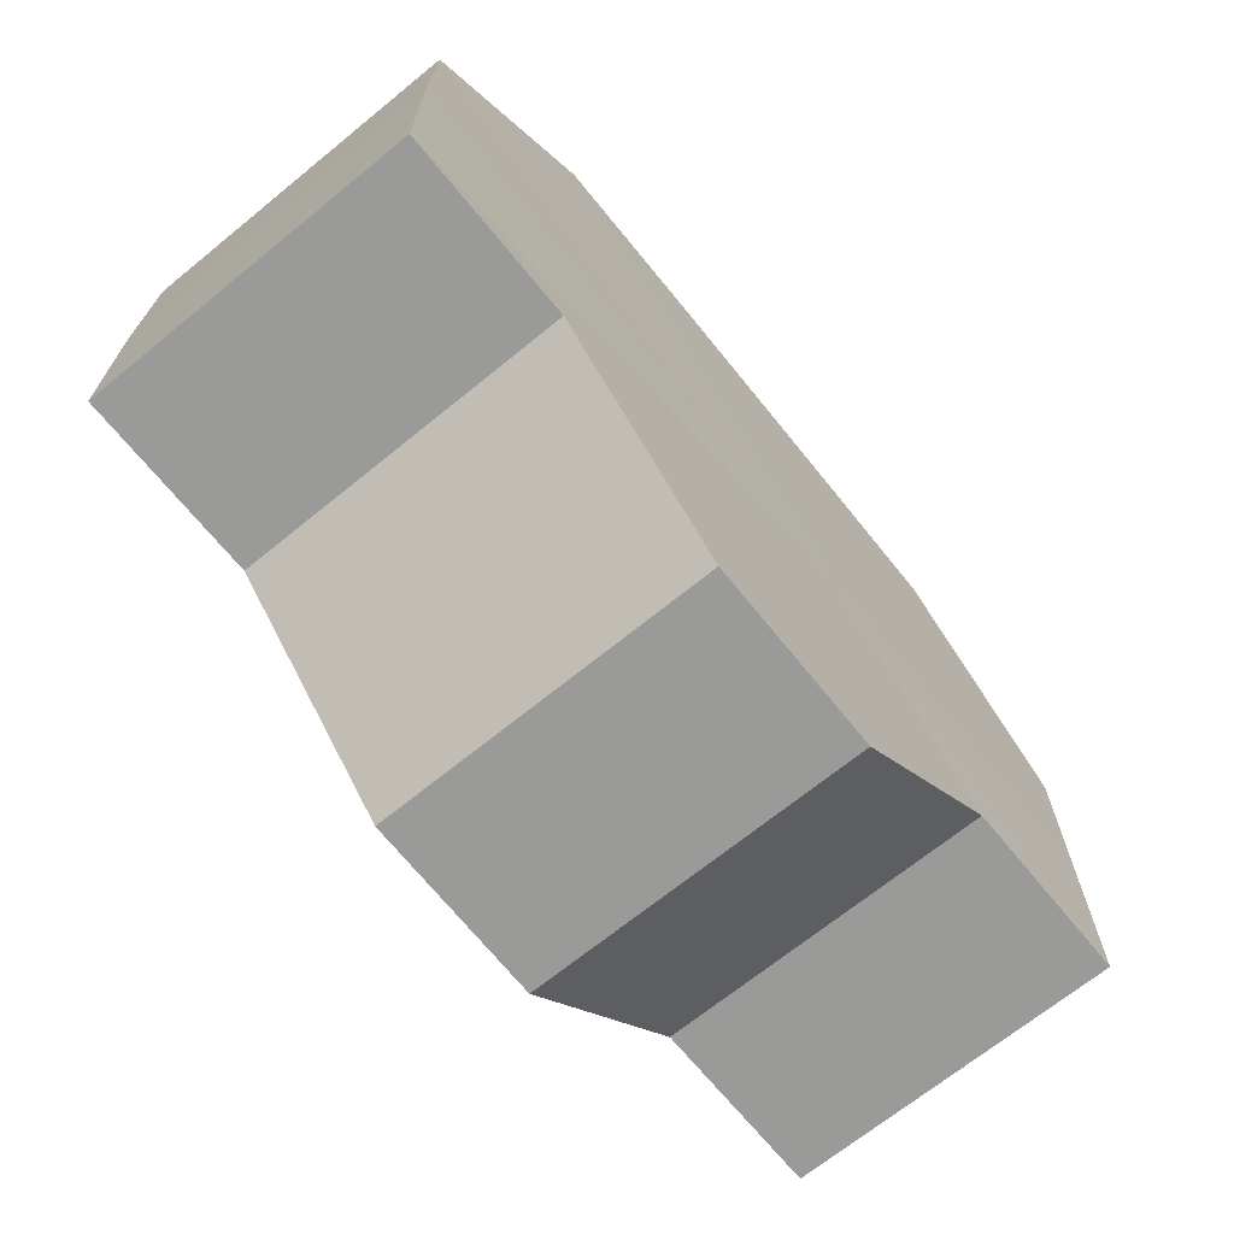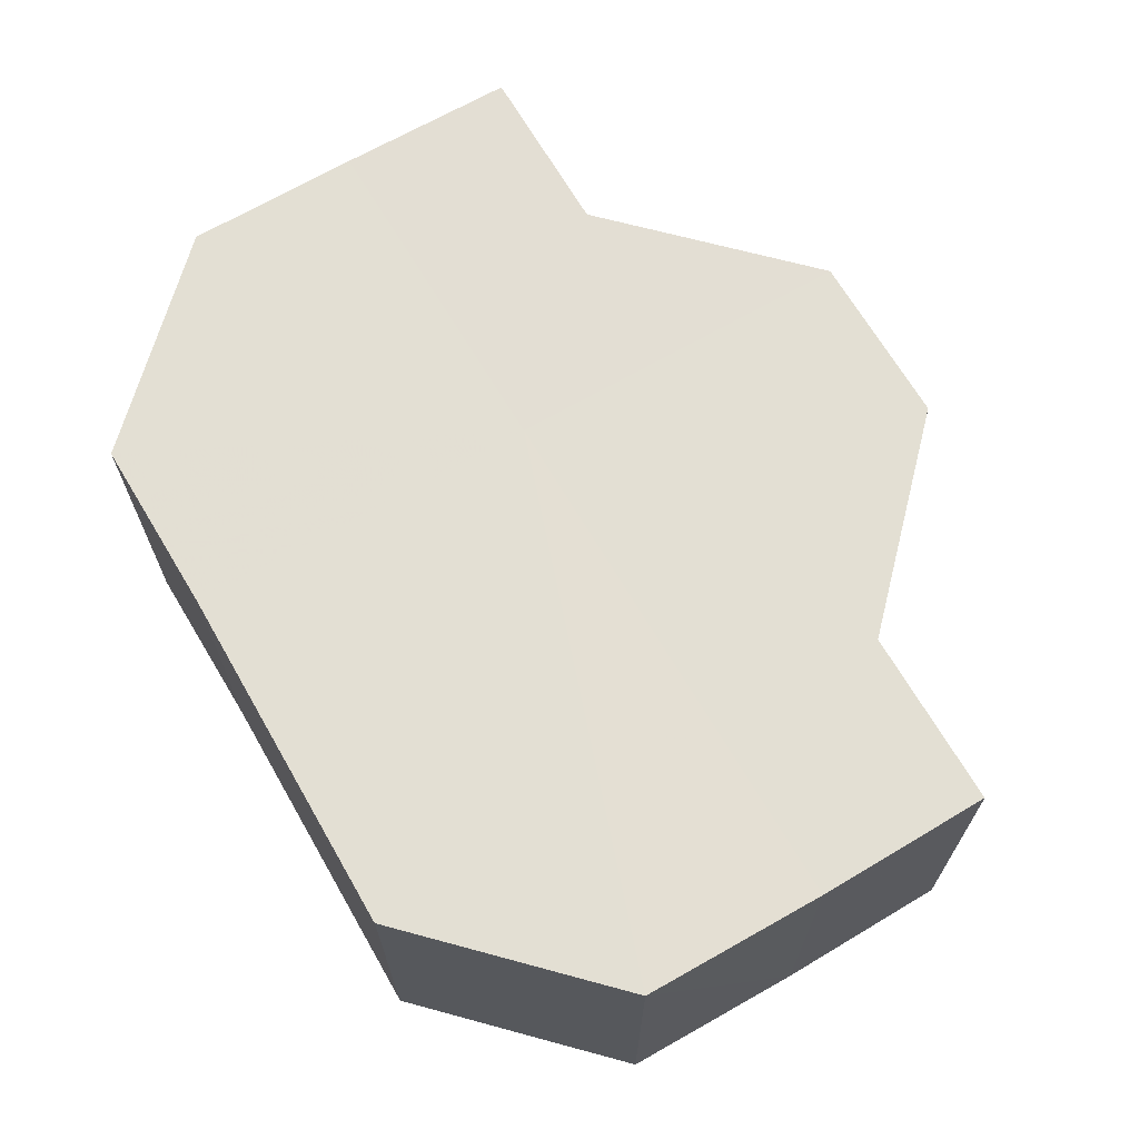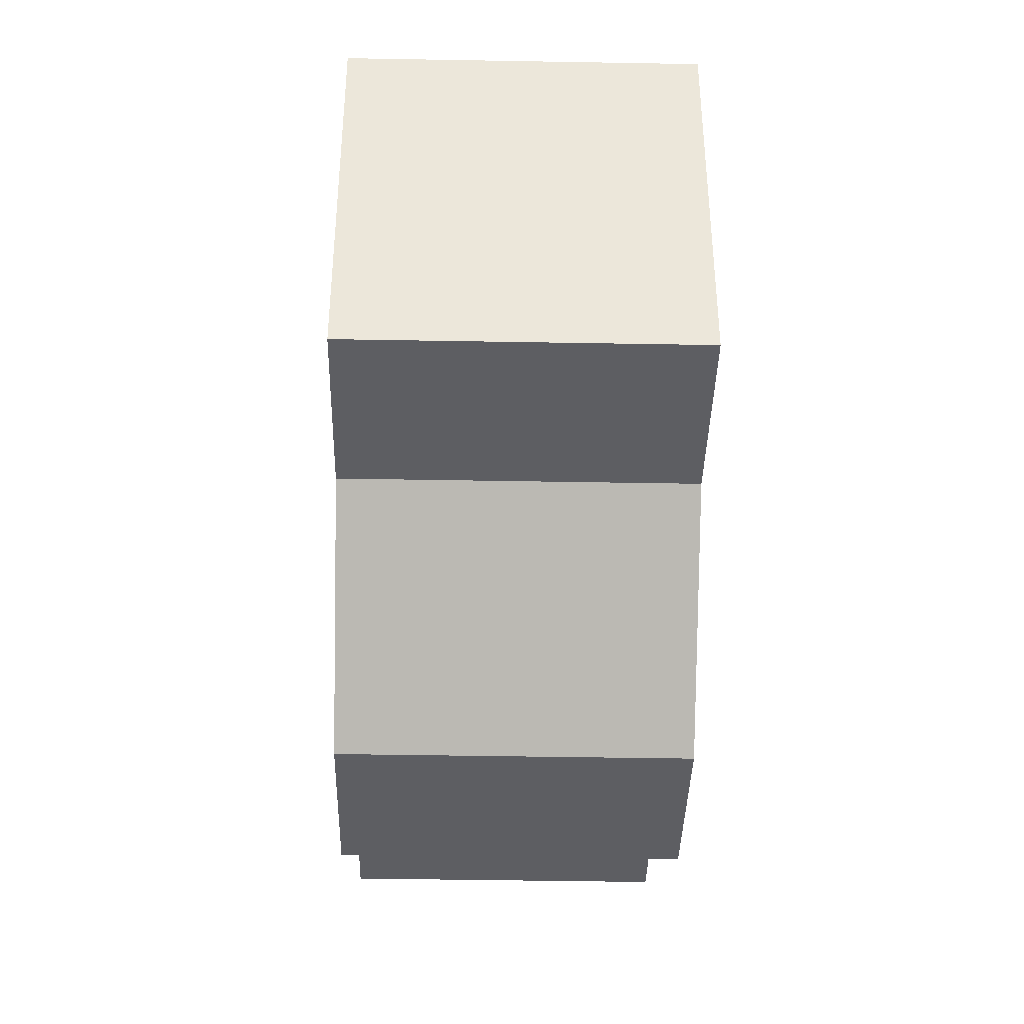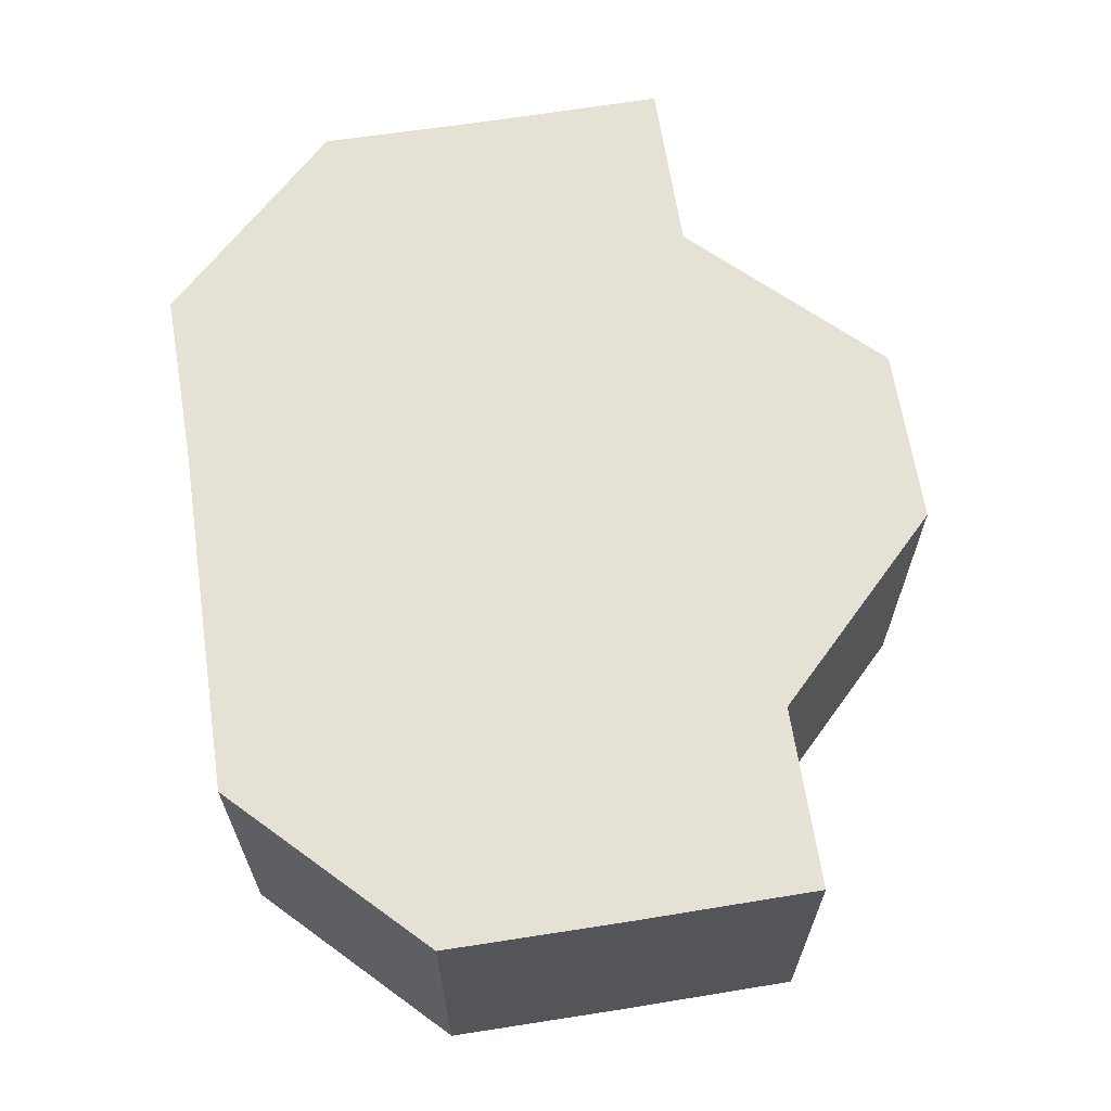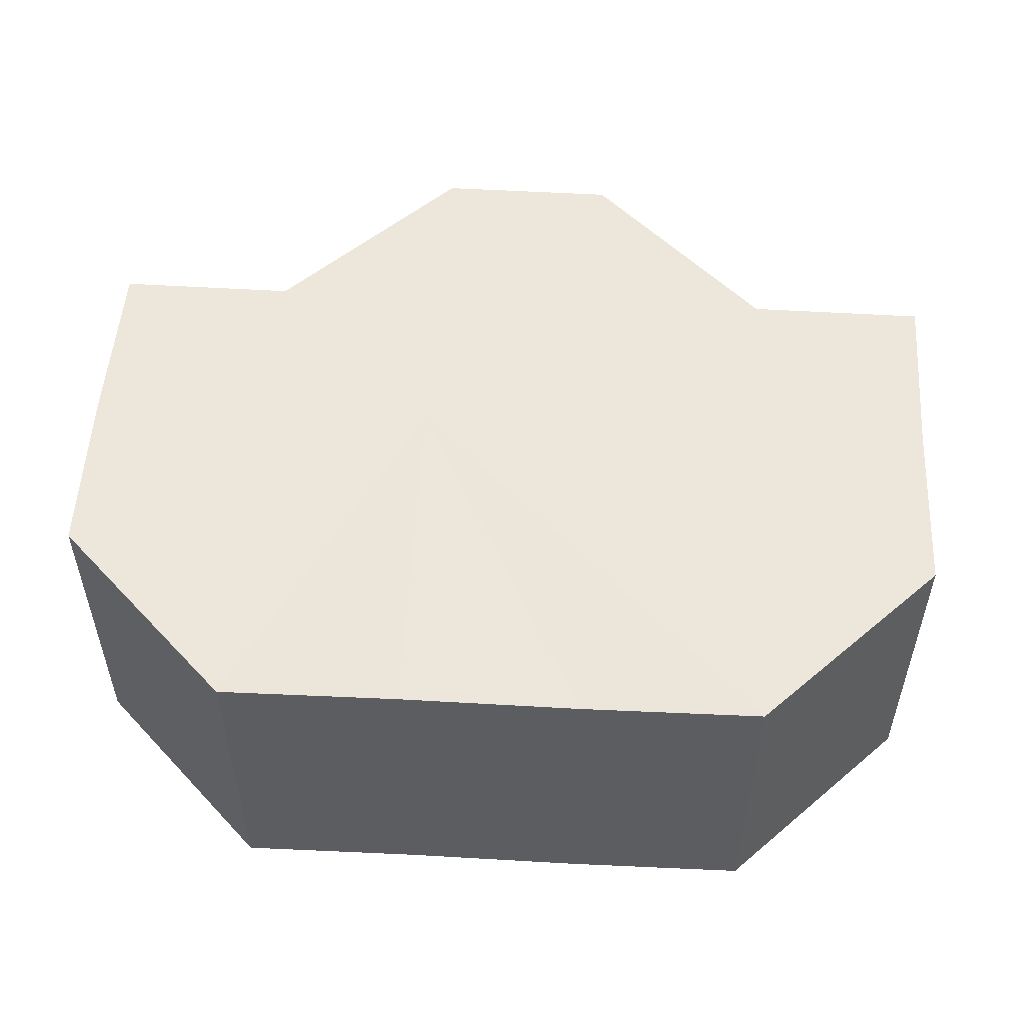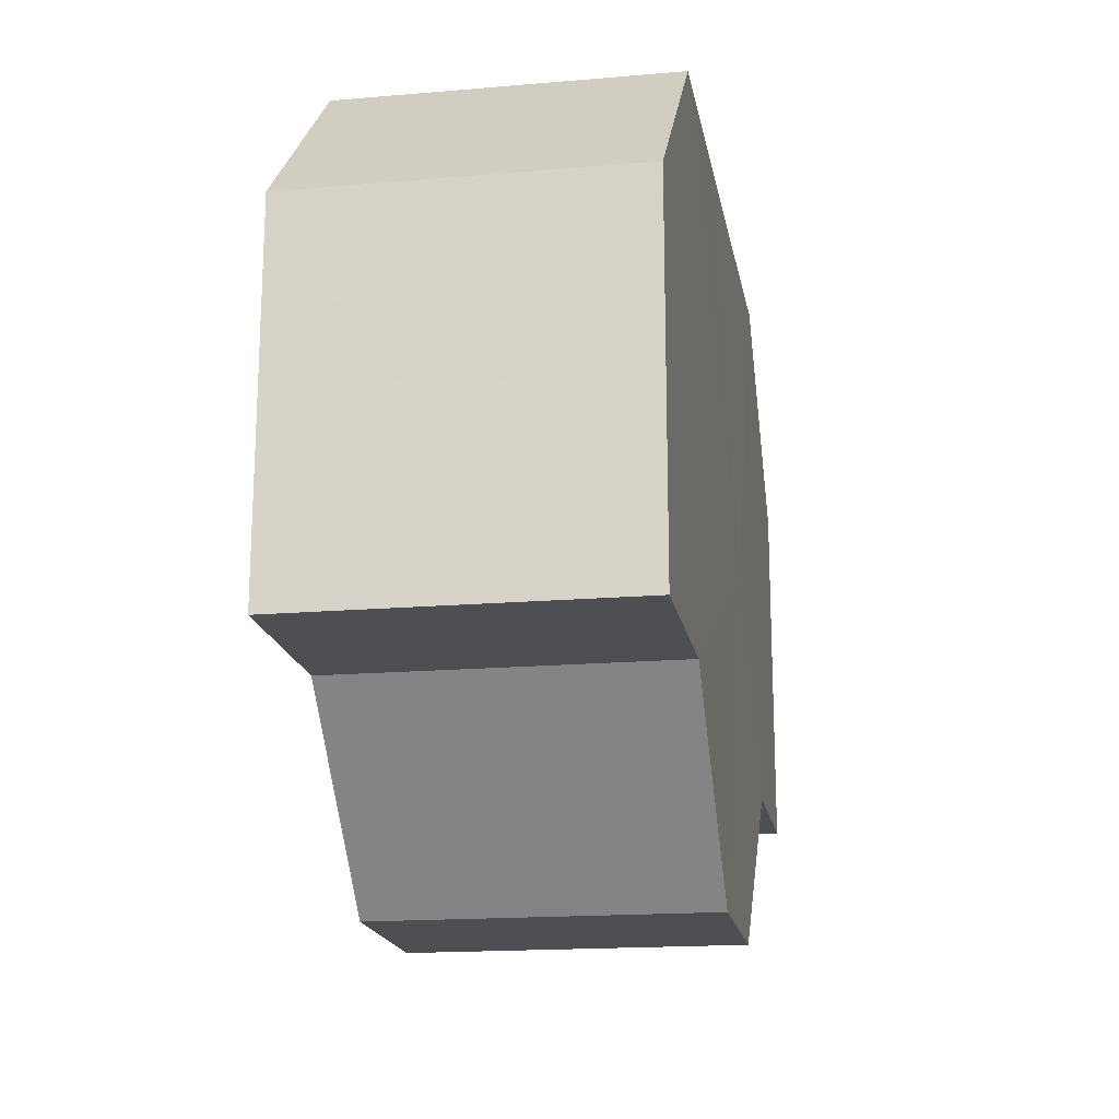
<metadata>
{"format":"obj","ext":"obj","renderer":"f3d","projection":"perspective","resolution":1024,"background":"white","views":[{"elev":-69.3,"azim":-50.9,"up":"+Y"},{"elev":67.1,"azim":-120.3,"up":"+Z"},{"elev":-38.8,"azim":-91.3,"up":"+Y"},{"elev":64.3,"azim":-99.0,"up":"+Z"},{"elev":52.9,"azim":-176.9,"up":"+Z"},{"elev":-18.0,"azim":-80.0,"up":"+Y"}]}
</metadata>
<code>
o 15512
v 2225 1865 14.42
v 2225 1865 14.42
v 2225 1865 14.44
v 2225 1865 14.42
v 2225 1865 14.44
v 2225 1865 14.42
v 2225 1865 14.44
v 2225 1865 14.42
v 2225 1865 14.44
v 2225 1865 14.42
v 2225 1865 14.44
v 2225 1865 14.42
v 2225 1865 14.44
v 2225 1865 14.42
v 2225 1865 14.44
v 2225 1865 14.42
v 2225 1865 14.44
v 2225 1865 14.42
v 2225 1865 14.44
v 2225 1865 14.42
v 2225 1865 14.44
v 2225 1865 14.42
v 2225 1865 14.44
v 2225 1865 14.42
v 2225 1865 14.44
v 2225 1865 14.42
v 2225 1865 14.44
v 2225 1865 14.42
v 2225 1865 14.44
v 2225 1865 14.42
v 2225 1865 14.44
v 2225 1865 14.42
v 2225 1865 14.44
v 2225 1865 14.42
v 2225 1865 14.44
v 2225 1865 14.42
v 2225 1865 14.44
v 2225 1865 14.42
v 2225 1865 14.42
v 2225 1865 14.42
v 2225 1865 14.42
v 2225 1865 14.42
v 2225 1865 14.42
v 2225 1865 14.42
v 2225 1865 14.42
v 2225 1865 14.42
v 2225 1865 14.42
v 2225 1865 14.42
v 2225 1865 14.42
v 2225 1865 14.42
v 2225 1865 14.42
v 2225 1865 14.44
v 2225 1865 14.44
v 2225 1865 14.44
v 2225 1865 14.42
v 2225 1865 14.44
v 2225 1865 14.42
v 2225 1865 14.44
v 2225 1865 14.42
v 2225 1865 14.44
v 2225 1865 14.42
v 2225 1865 14.42
v 2225 1865 14.42
v 2225 1865 14.42
v 2225 1865 14.44
v 2225 1865 14.42
v 2225 1865 14.44
v 2225 1865 14.42
v 2225 1865 14.44
v 2225 1865 14.42
v 2225 1865 14.44
v 2225 1865 14.44
v 2225 1865 14.44
v 2225 1865 14.44
v 2225 1865 14.44
v 2225 1865 14.44
v 2225 1865 14.44
v 2225 1865 14.44
v 2225 1865 14.44
v 2225 1865 14.44
v 2225 1865 14.44
v 2225 1865 14.44
v 2225 1865 14.44
v 2225 1865 14.44
v 2225 1865 14.44
v 2225 1865 14.44
f 1 2 3
f 2 4 5
f 6 1 7
f 4 8 9
f 8 10 11
f 7 12 13
f 10 14 15
f 14 16 17
f 13 18 19
f 16 20 21
f 20 22 23
f 19 24 25
f 25 26 27
f 27 28 29
f 29 30 31
f 31 32 33
f 33 34 35
f 35 36 37
f 38 36 39
f 38 40 36
f 38 39 41
f 38 42 40
f 38 41 43
f 38 44 42
f 38 43 45
f 38 46 44
f 38 45 47
f 38 47 48
f 38 48 49
f 38 49 50
f 38 51 46
f 38 50 51
f 52 51 53
f 54 55 52
f 56 57 54
f 58 59 56
f 60 61 58
f 62 63 60
f 63 64 65
f 64 66 67
f 66 68 69
f 68 70 71
f 72 73 74
f 72 75 73
f 72 74 76
f 72 77 75
f 72 76 78
f 72 79 77
f 72 78 80
f 72 81 79
f 72 80 82
f 72 83 81
f 72 82 84
f 72 85 83
f 72 84 86
f 72 86 85

</code>
